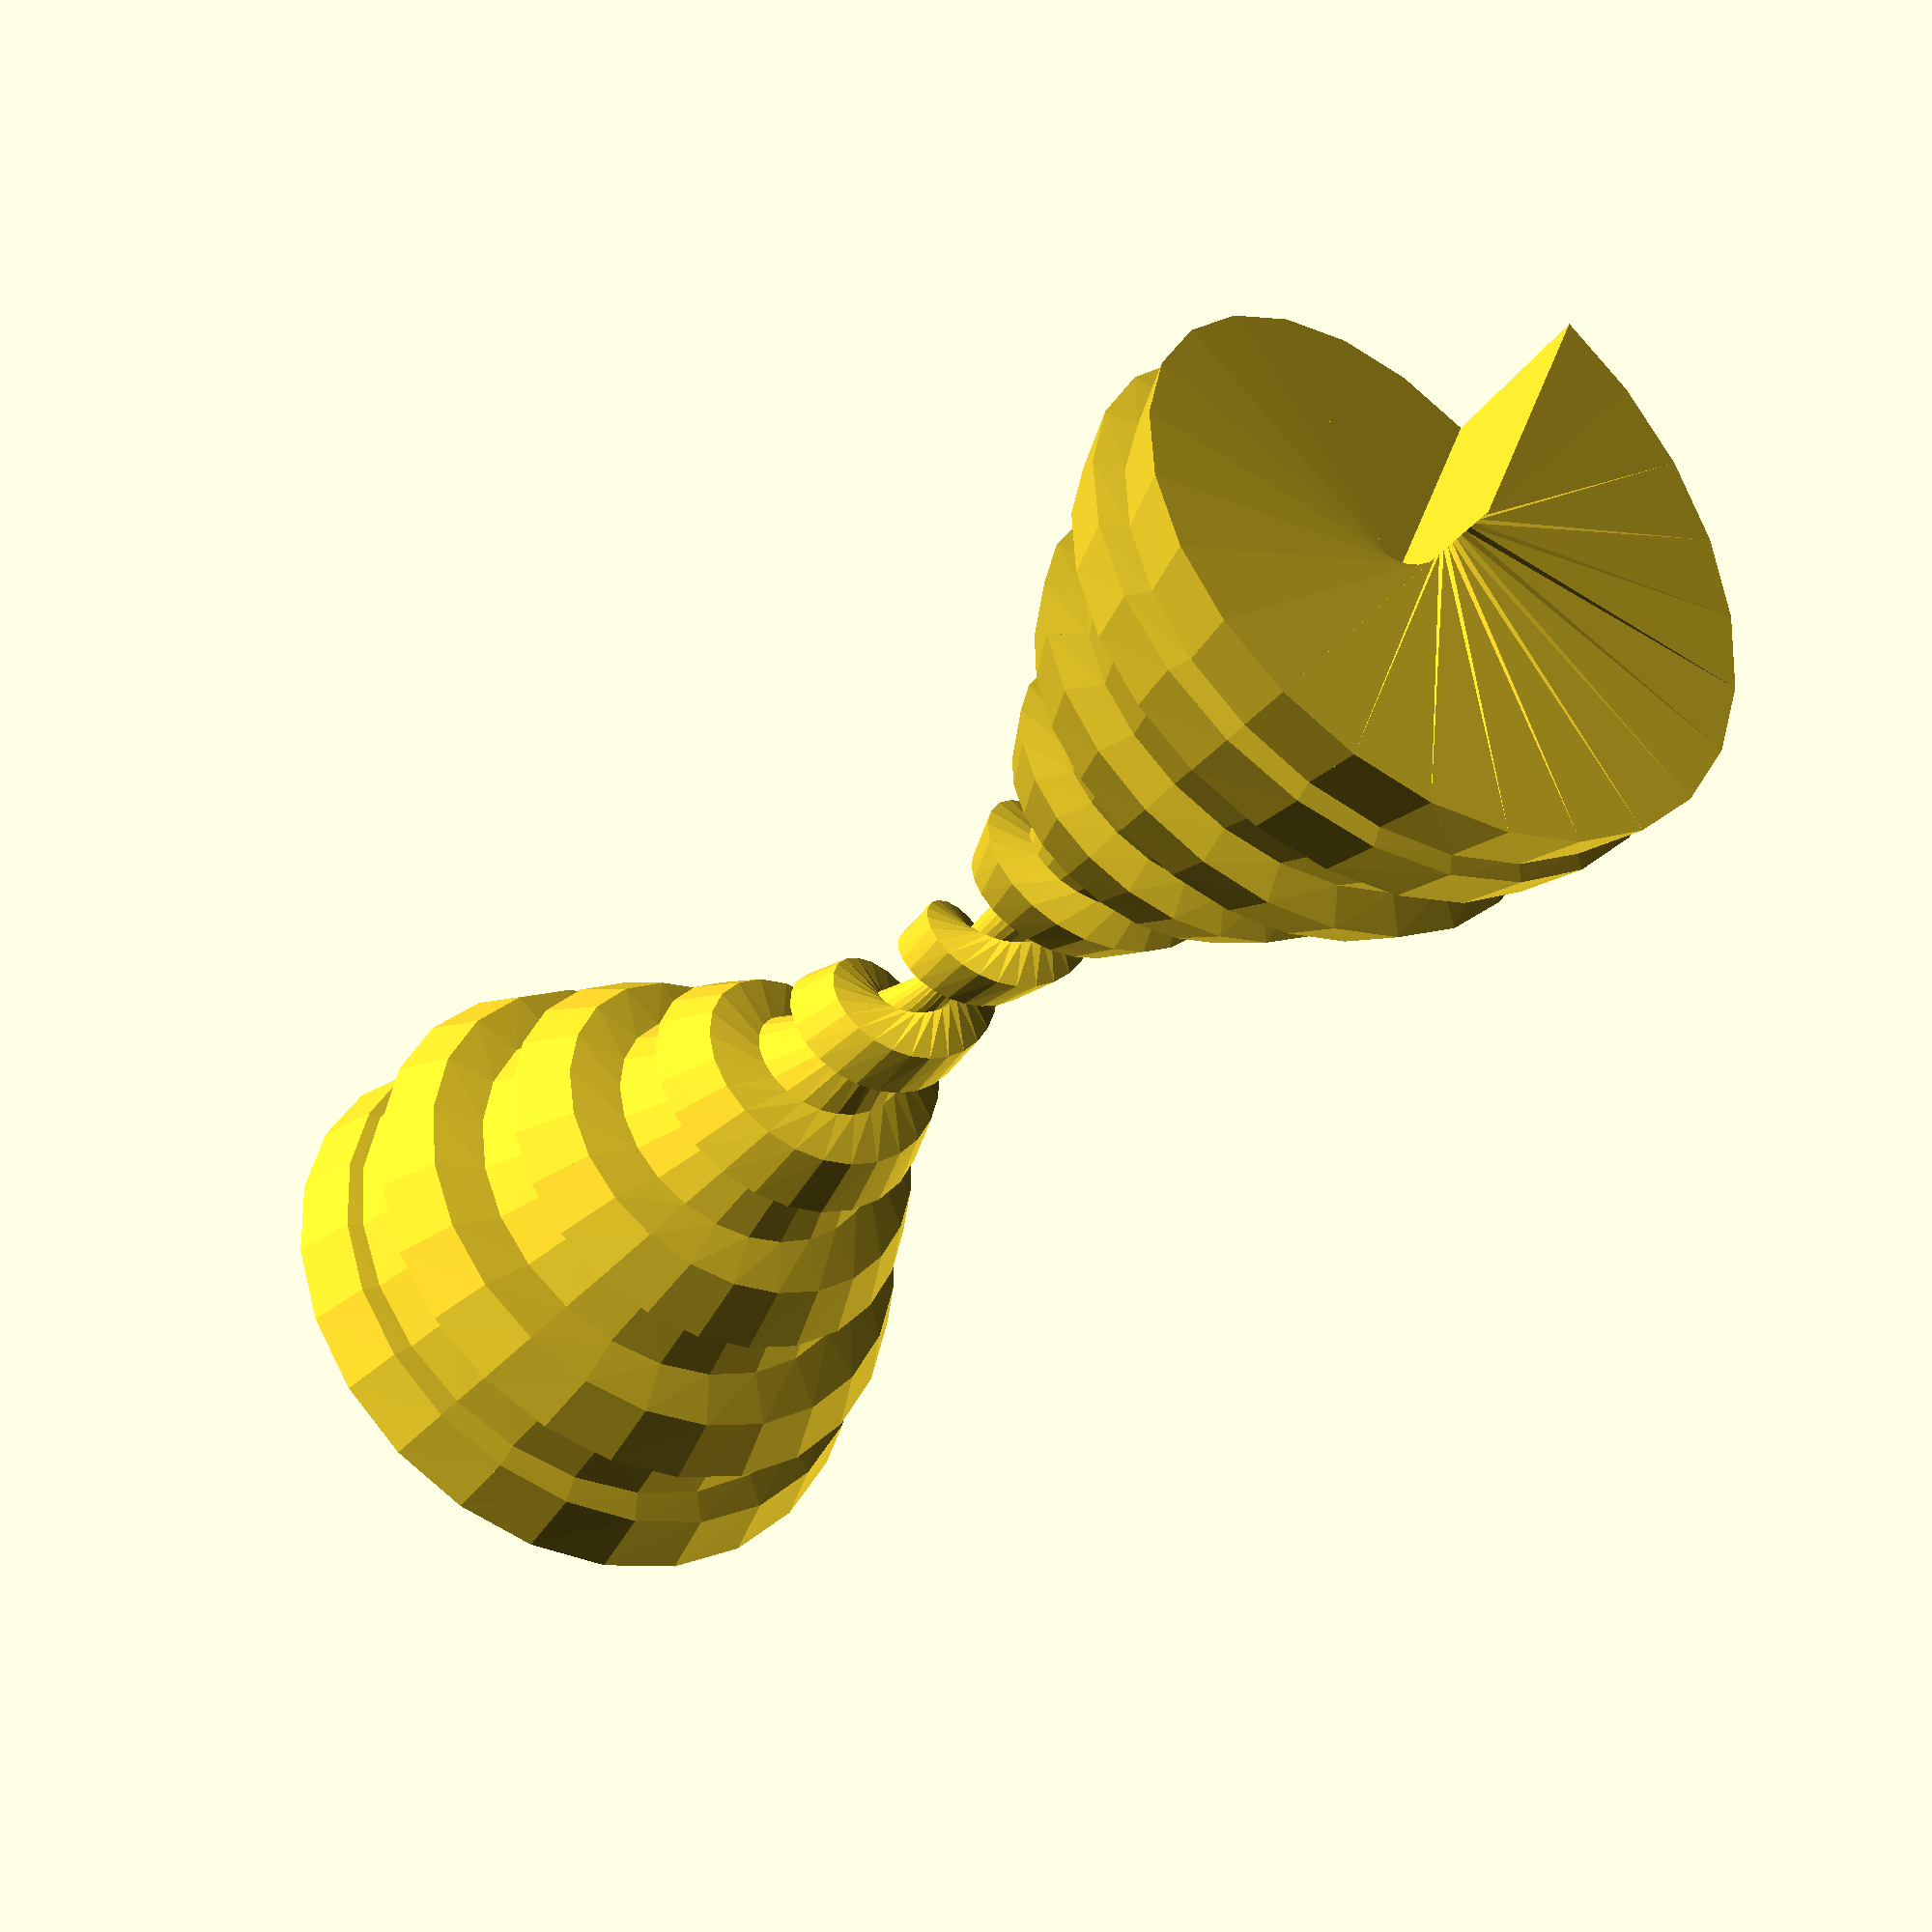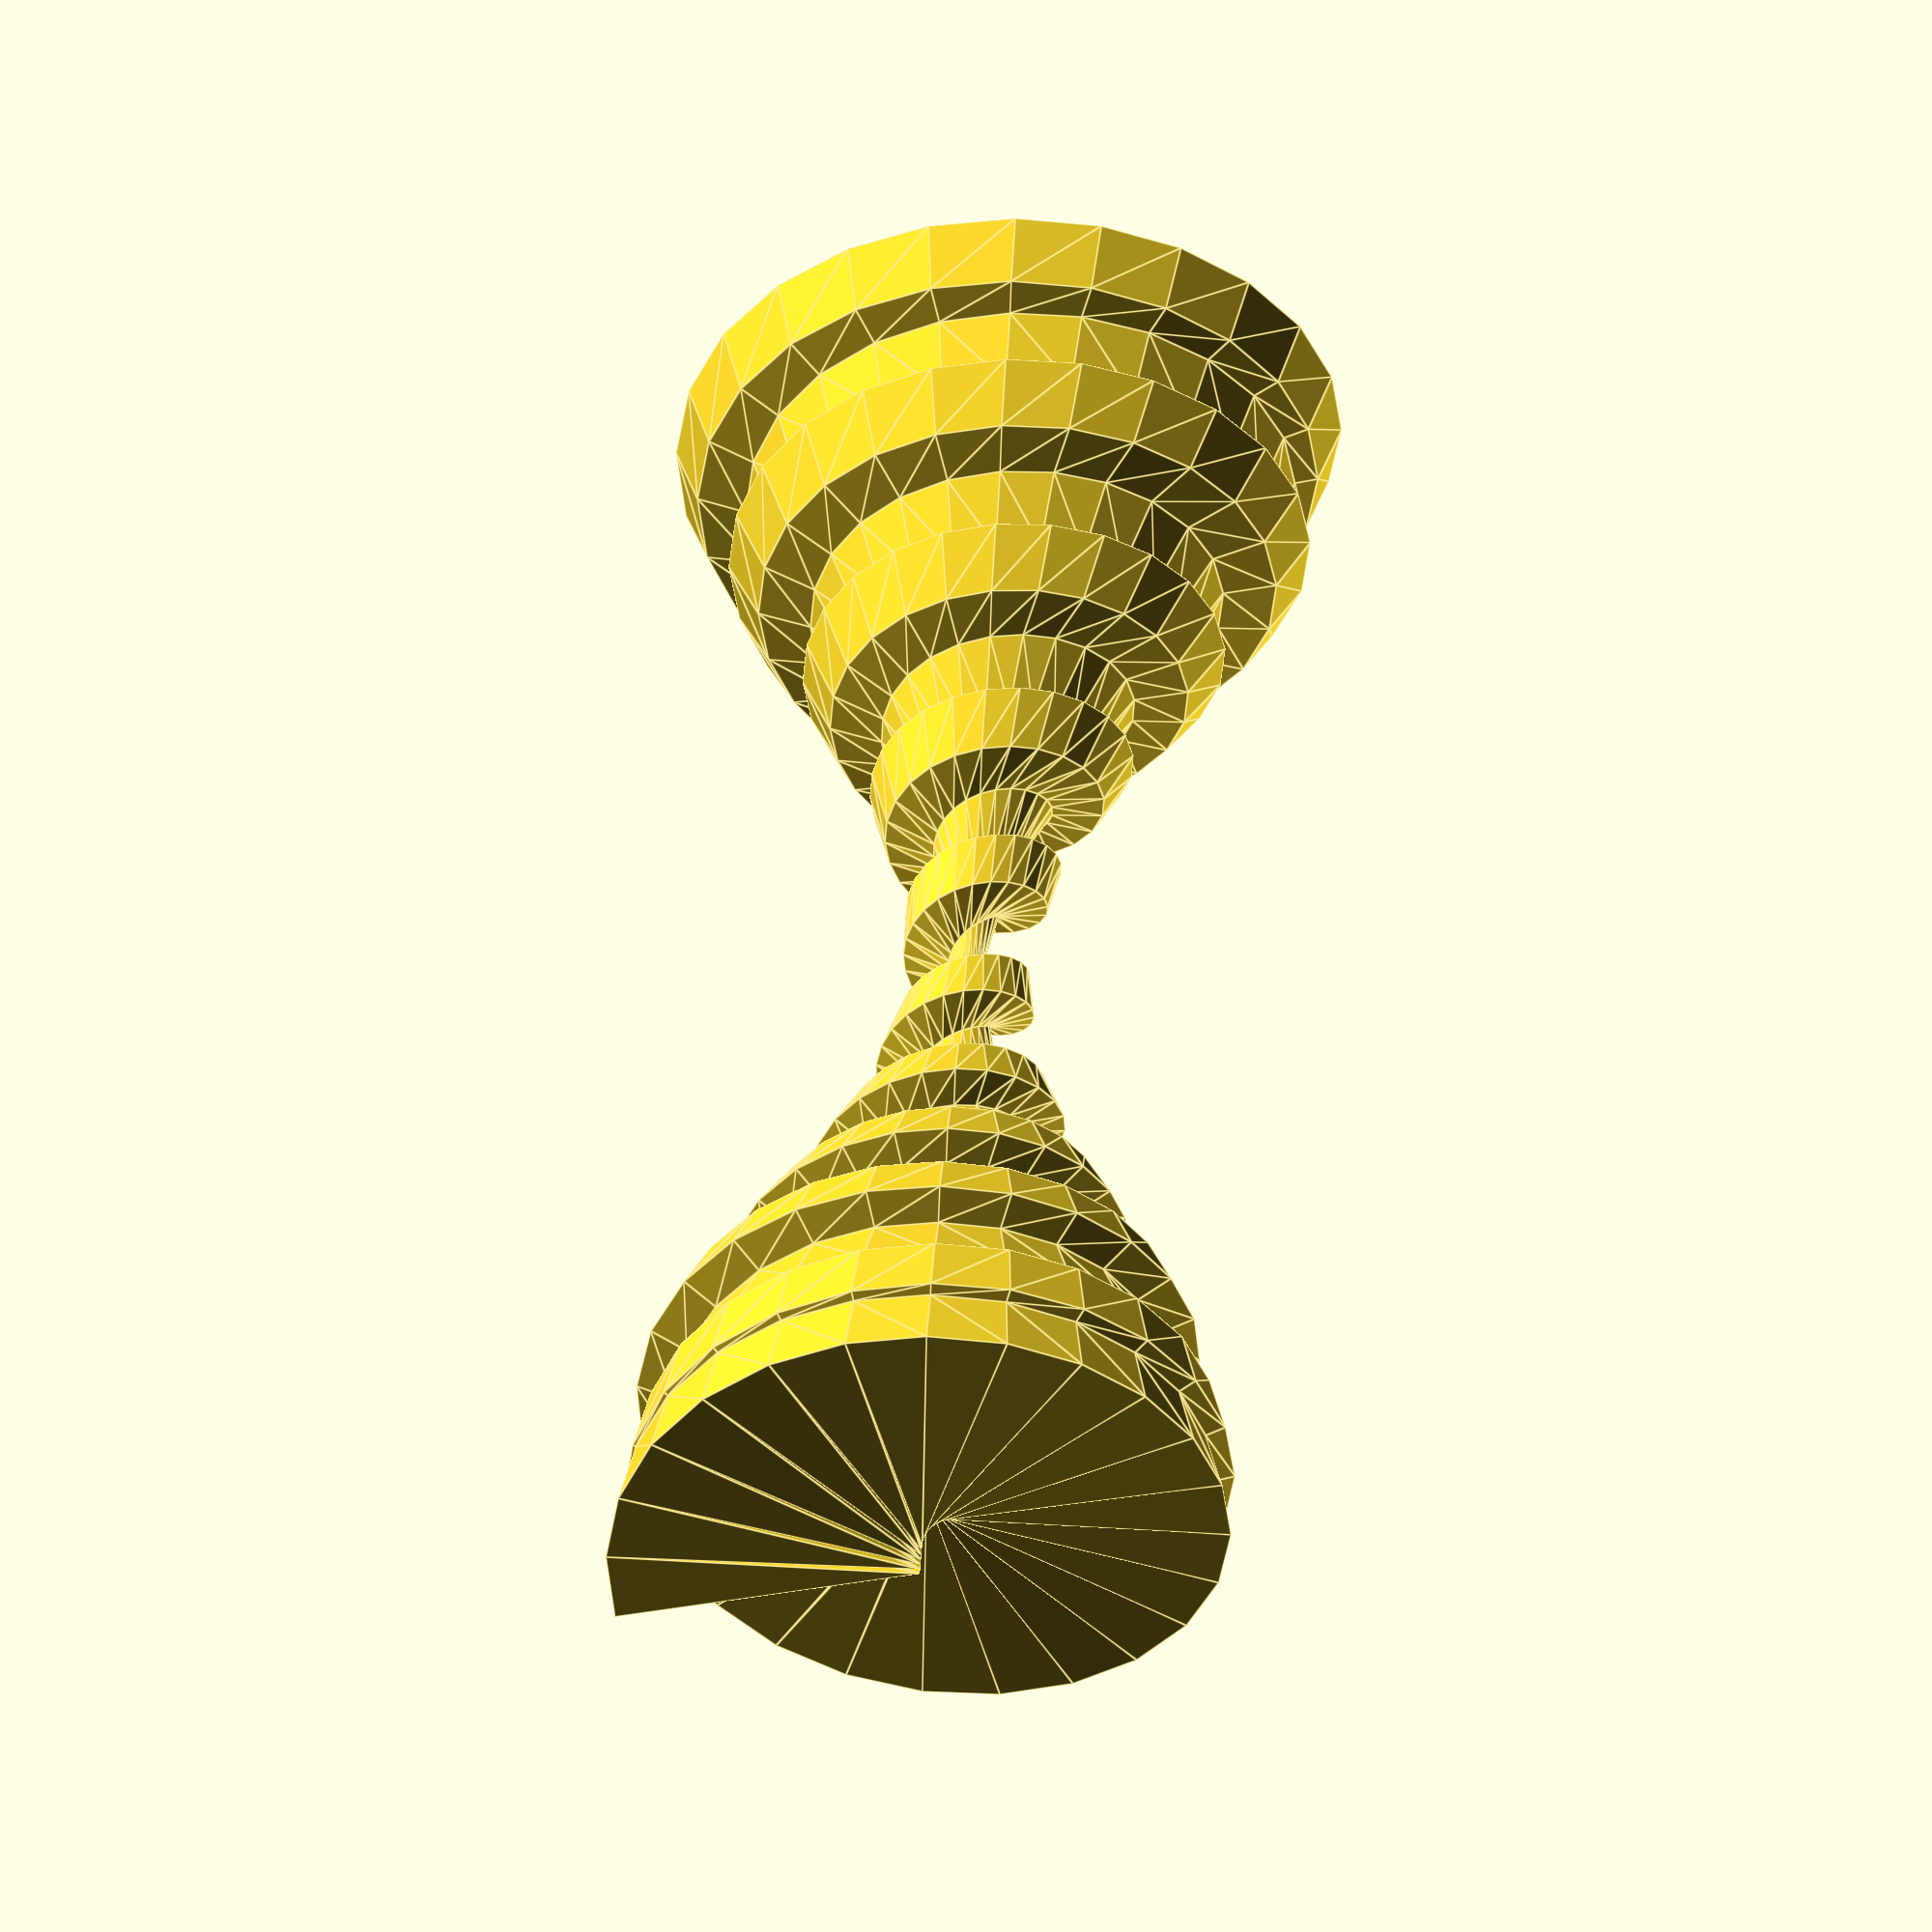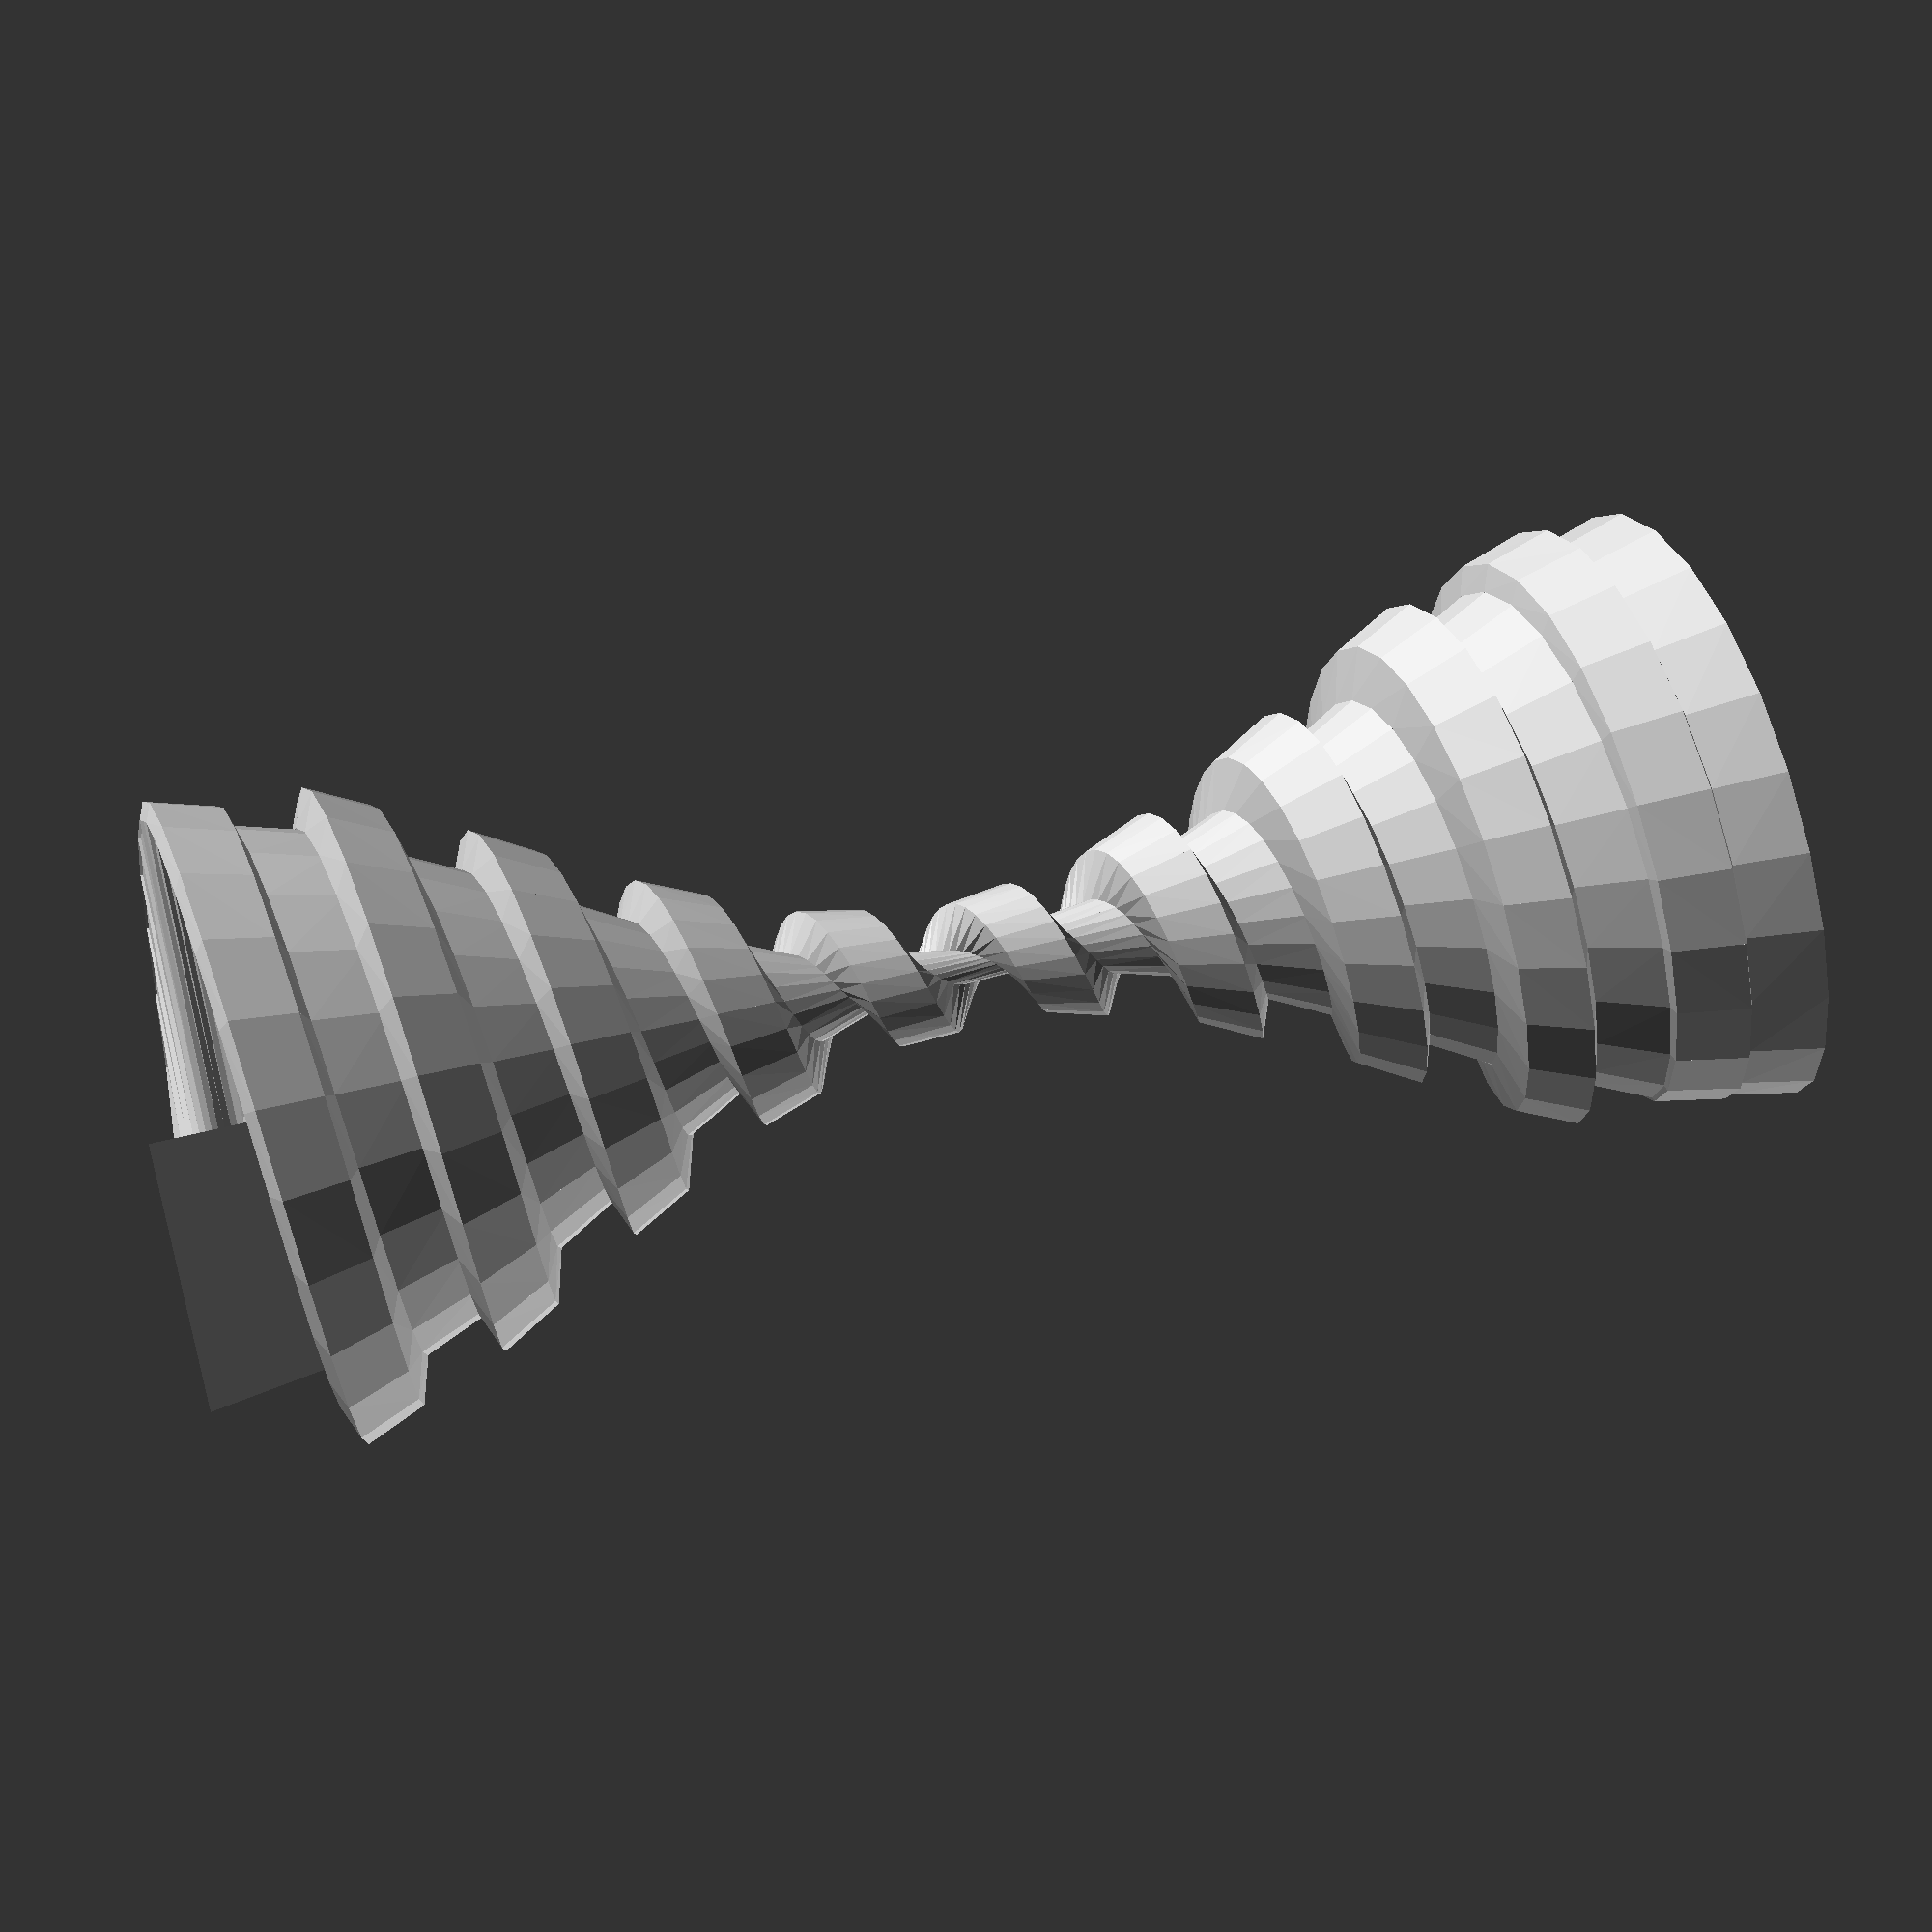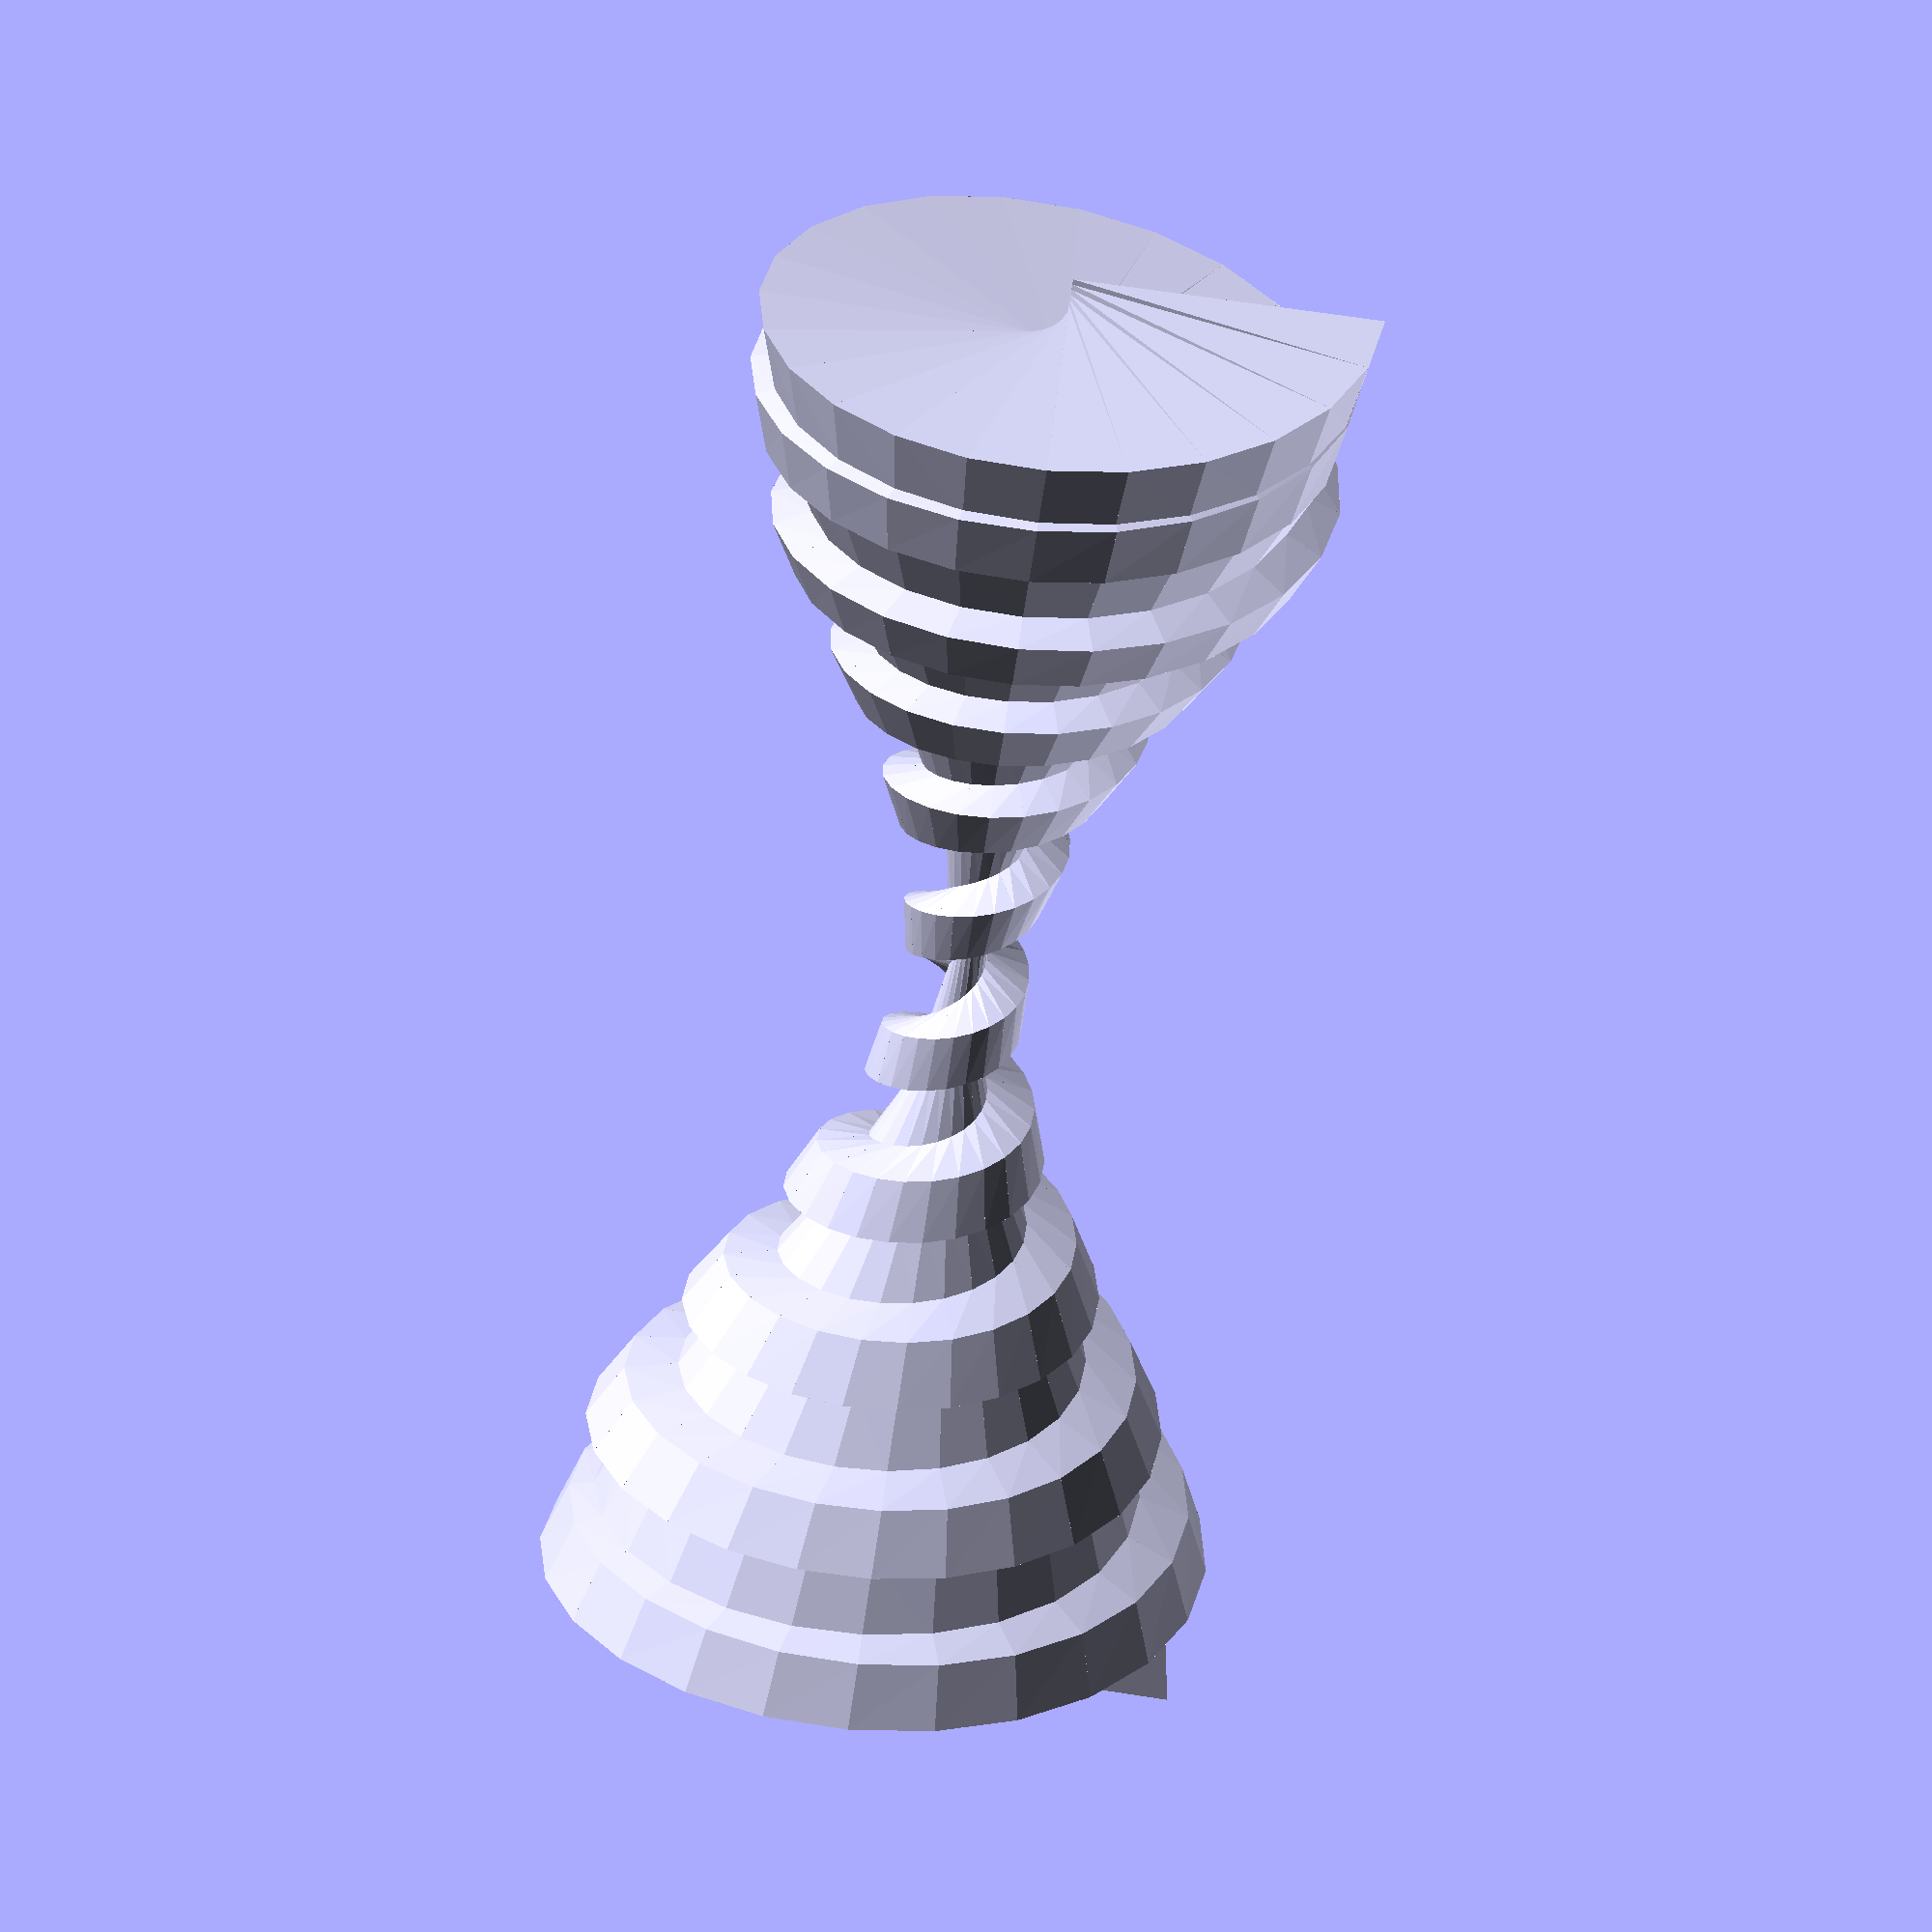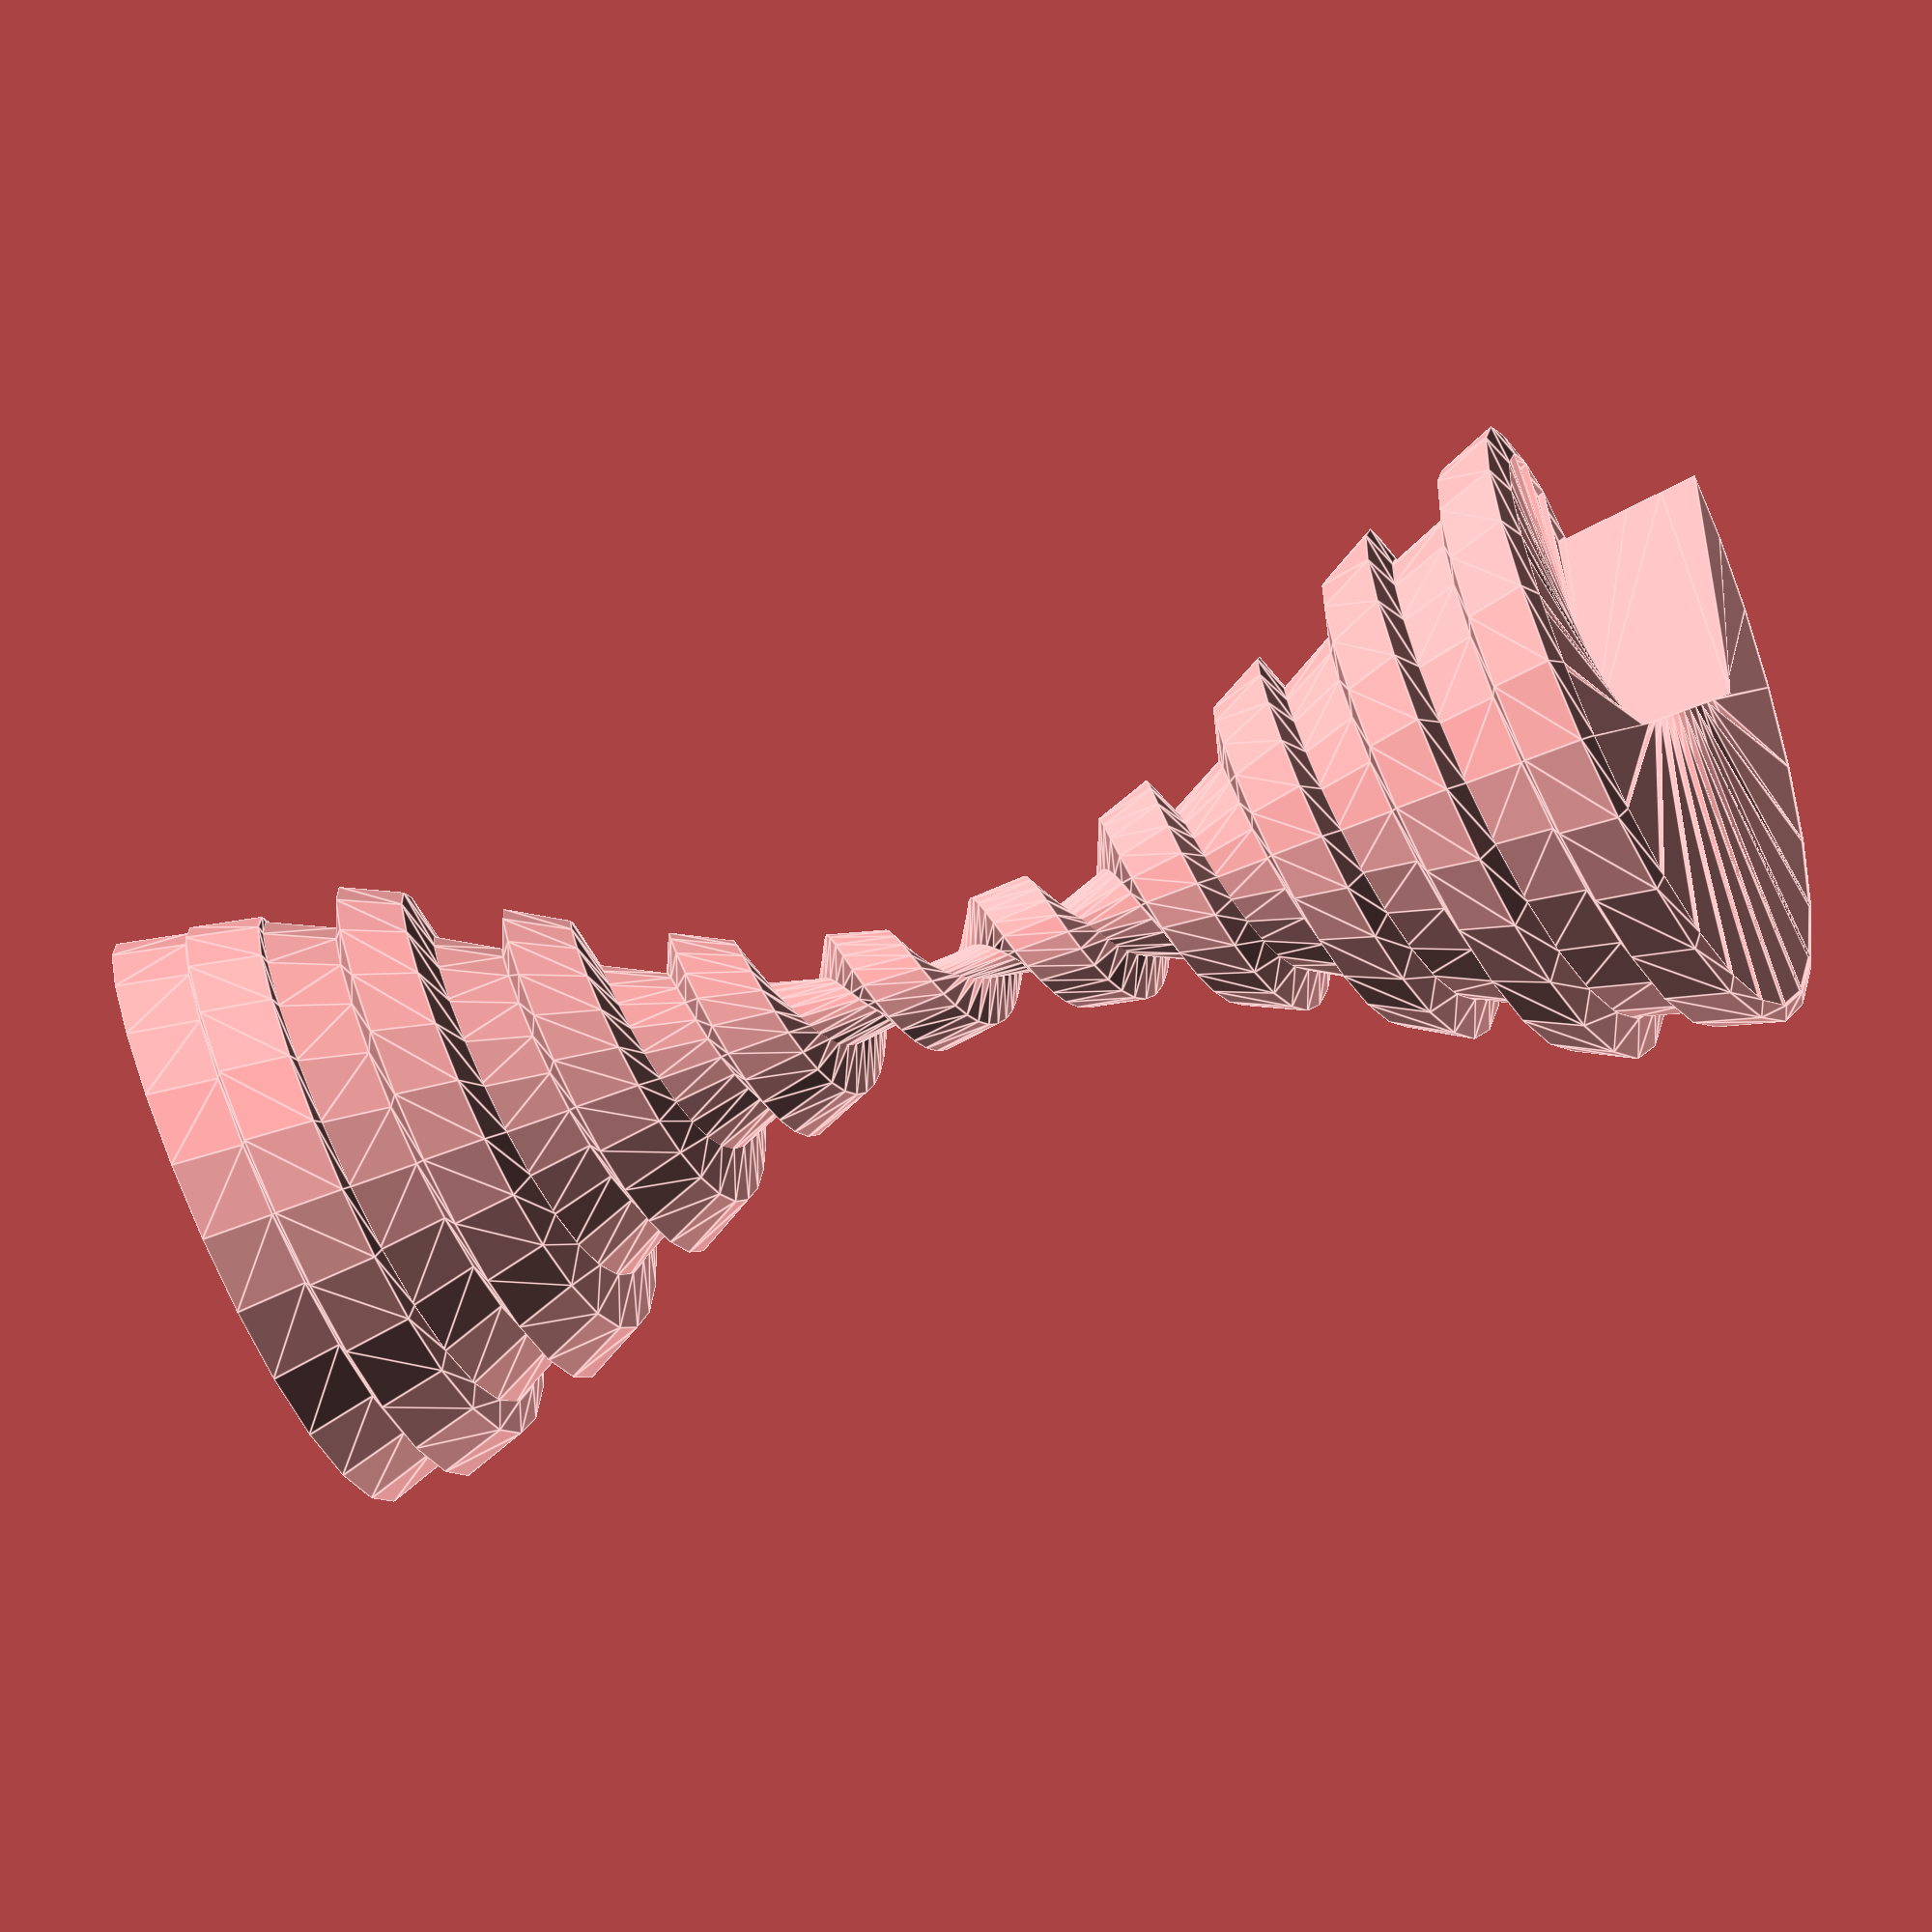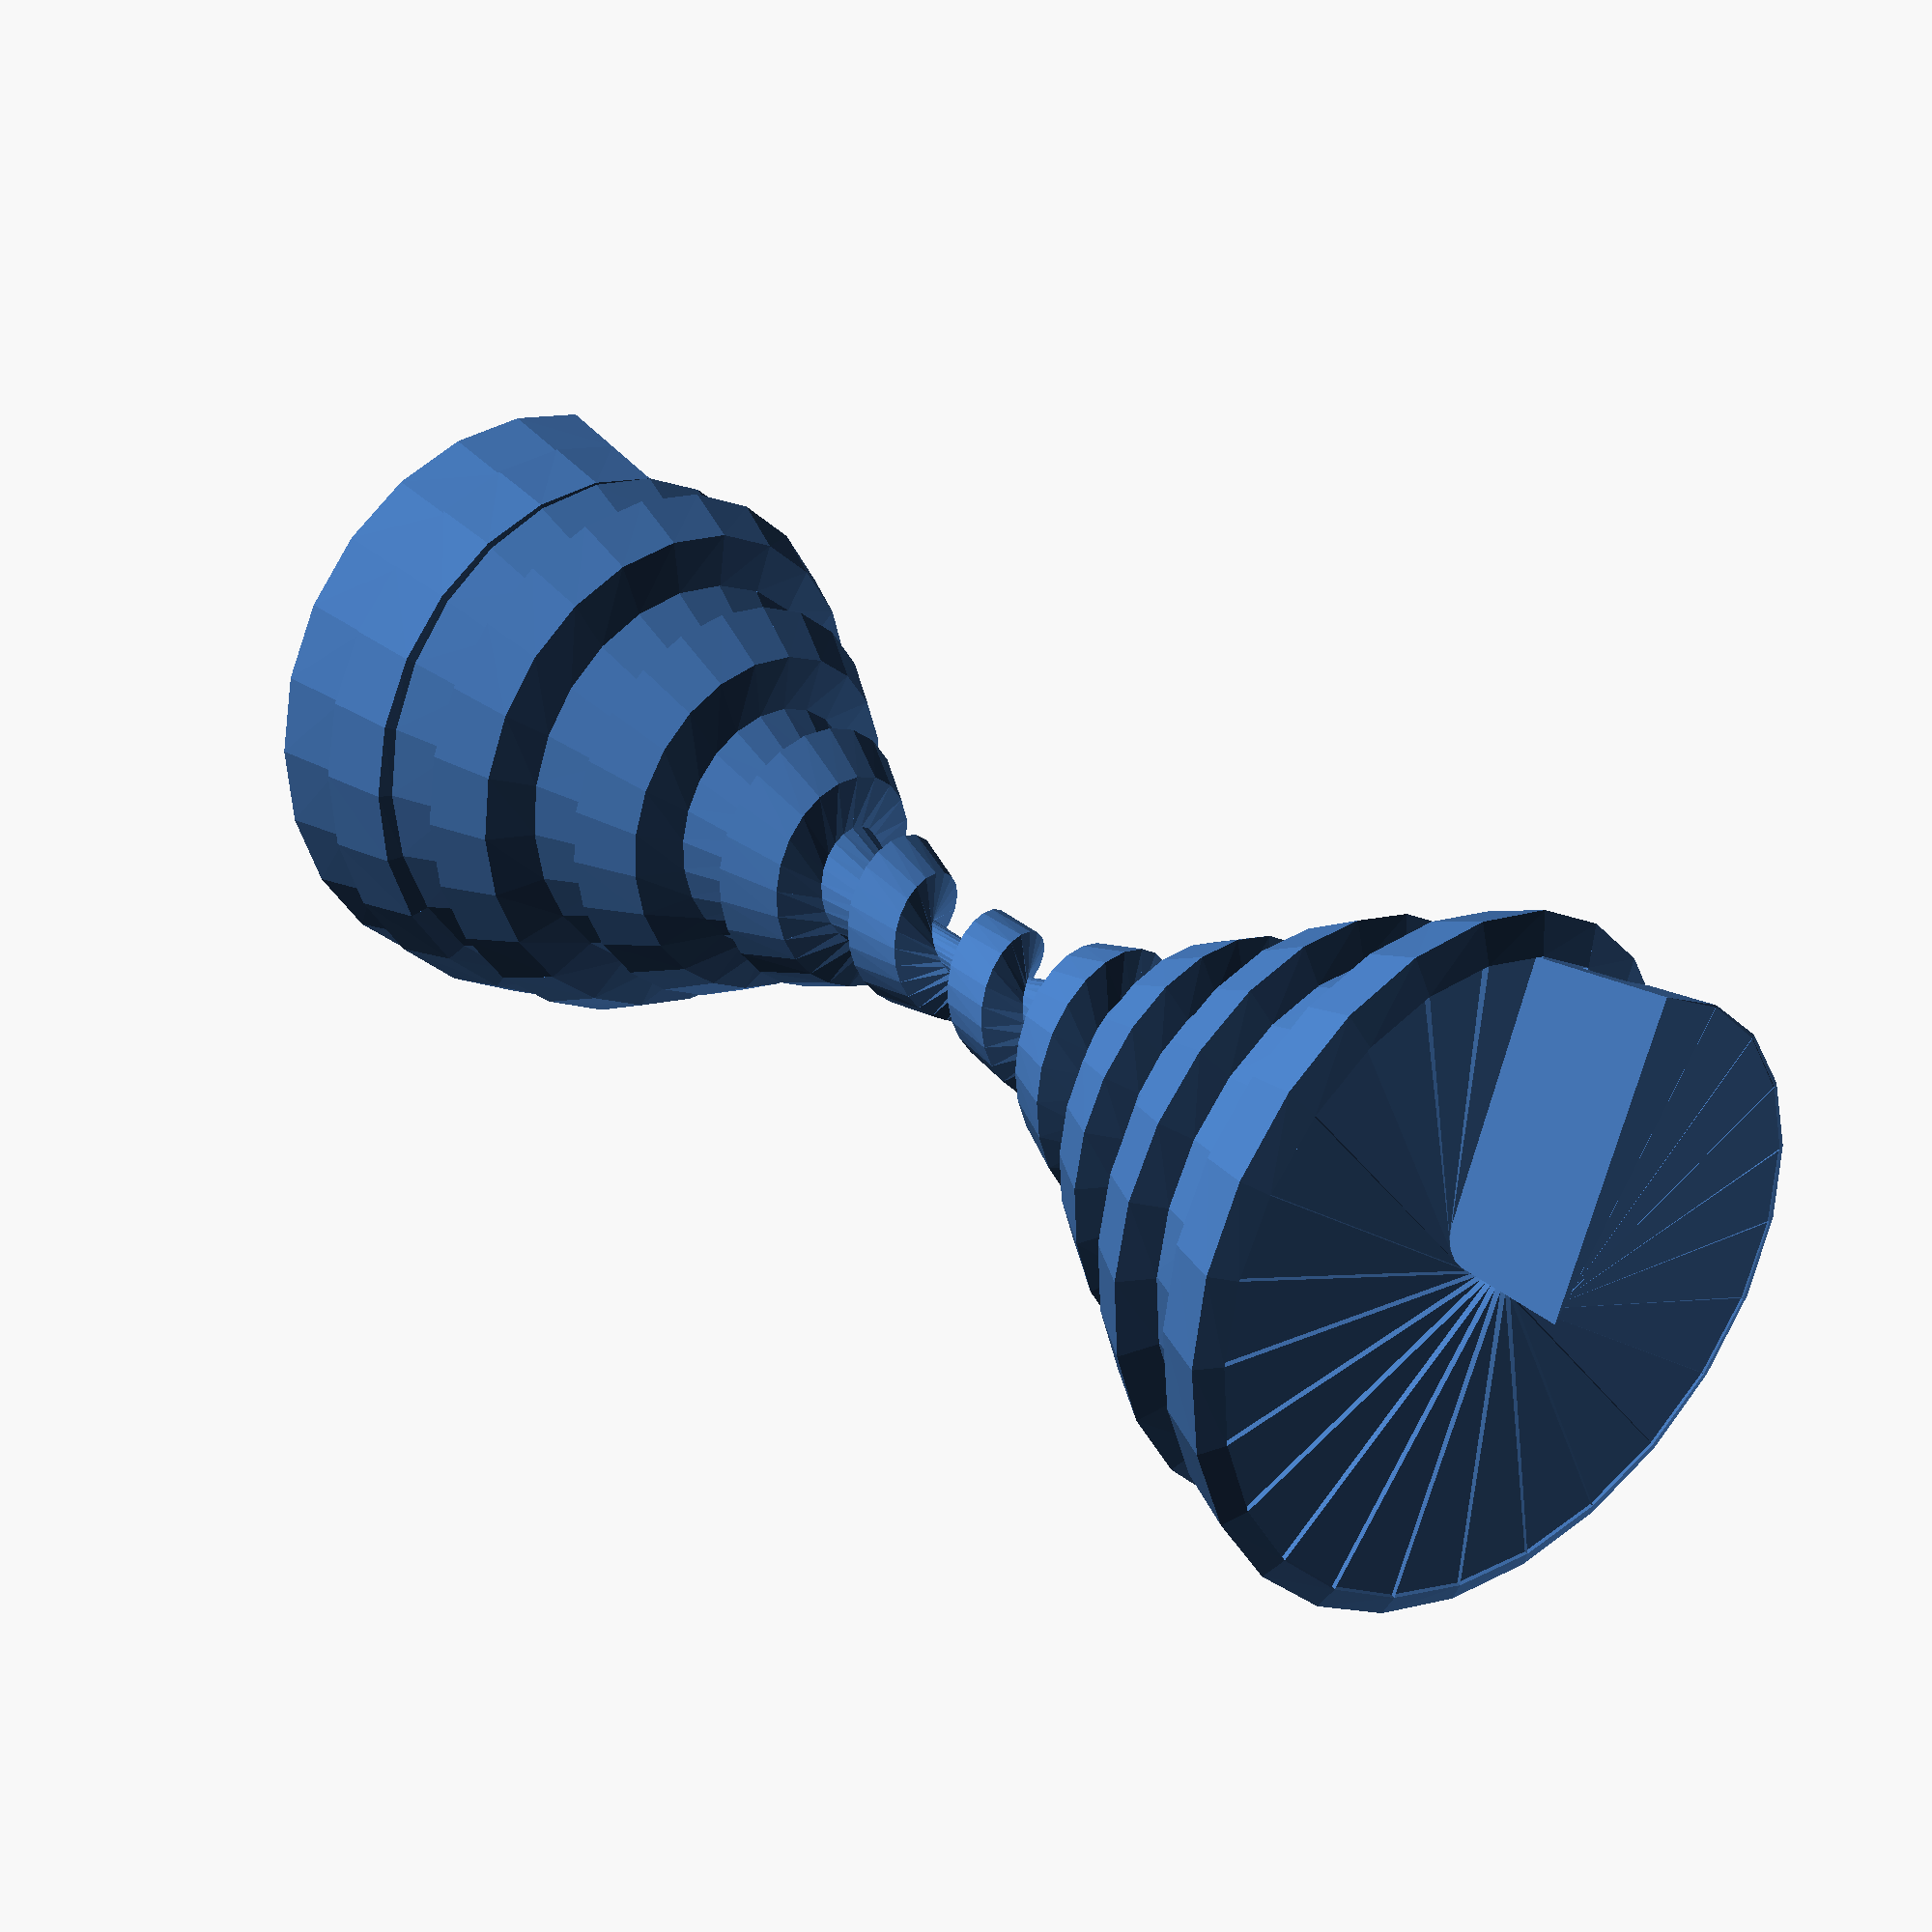
<openscad>
scale=1;

numberTurns=10;

stepsPerTurn=24;

steps=stepsPerTurn*numberTurns;

function norm(vector) = sqrt(vector[0]*vector[0]+vector[1]*vector[1]+vector[2]*vector[2]);

function unitVector(vector) = vector / norm ( vector );

function barycenter(vector1, vector2, ratio) = (vector1*ratio + vector2*(1-ratio) );

module slice(
	AShaftBottom,
	AShaftTop,
	BShaftBottom,
	BShaftTop,
	ABottom,
	ATop,
	BBottom,
	BTop,
	AThreadDepth,
	AThreadRatio=0.5,
	AThreadPosition=0.5,
	AThreadAngle=20,
	BThreadDepth,
	BThreadRatio=0.5,
	BThreadPosition=0.5,
	BThreadAngle=20,
	showVertices=false
		)
{	
	polyPoints=[
		AShaftBottom,
		AShaftTop,
		ATop,
		barycenter(ATop,ABottom,AThreadPosition+AThreadRatio/2) + unitVector(ATop-ABottom)*AThreadDepth/2*tan(AThreadAngle),
		barycenter(ATop,ABottom,AThreadPosition+AThreadRatio/2) - unitVector(ATop-ABottom)*AThreadDepth/2*tan(AThreadAngle) + unitVector(ATop-AShaftTop)*AThreadDepth,
		barycenter(ATop,ABottom,AThreadPosition),
		barycenter(ATop,ABottom,AThreadPosition-AThreadRatio/2) + unitVector(ATop-ABottom)*AThreadDepth/2*tan(AThreadAngle) + unitVector(ATop-AShaftTop)*AThreadDepth,
		barycenter(ATop,ABottom,AThreadPosition-AThreadRatio/2) - unitVector(ATop-ABottom)*AThreadDepth/2*tan(AThreadAngle),
		ABottom,
		BTop,
		barycenter(BTop,BBottom,BThreadPosition+BThreadRatio/2) + unitVector(BTop-BBottom)*BThreadDepth/2*tan(BThreadAngle),
		barycenter(BTop,BBottom,BThreadPosition+BThreadRatio/2) - unitVector(BTop-BBottom)*BThreadDepth/2*tan(BThreadAngle) + unitVector(BTop-BShaftTop)*BThreadDepth,
		barycenter(BTop,BBottom,BThreadPosition),
		barycenter(BTop,BBottom,BThreadPosition-BThreadRatio/2) + unitVector(BTop-BBottom)*BThreadDepth/2*tan(BThreadAngle) + unitVector(BTop-BShaftTop)*BThreadDepth,
		barycenter(BTop,BBottom,BThreadPosition-BThreadRatio/2) - unitVector(BTop-BBottom)*BThreadDepth/2*tan(BThreadAngle),
		BBottom,
		BShaftBottom,
		BShaftTop
			];
	
	polyTriangles=[
		[ 0,1,5], [1,2,3], [1,3,5], [0,5,7], [0,7,8], 			//A side of shaft
		[1,0,12], [1,10,9], [1,12,10], [0,14,12], [0,15,14],	// B side of shaft
		[0,8,15], 								// bottom of shaft
		[1,9,2], 								// top of shaft
		[3,2,10], [2,9,10], [4,3,10], [10,11,4],			// top of thread
		[6,4,11], [11,13,6],						// tip of thread
		[7,6,13], [13,14,7], [8,7,14], [14,15,8],			// bottom of thread
		[3,4,5], [5,4,6], [5,6,7],					// A side of thread
		[11,10,12], [11,12,13], [12,14,13]				// B side of thread
		 	];

	if (showVertices==true) for (i=[0:15]) translate(polyPoints[i]) color([1,0.5,0.5]) cube(0.25,true);

	polyhedron( polyPoints, polyTriangles );
}


function 	size(i)=	10*scale*abs(1.1+cos(i*327));

function 	X(i)=		(size(i))*cos(i*360*numberTurns);
function 	Y(i)=		(size(i))*sin(i*360*numberTurns);
function 	Z(i)=		scale*10*numberTurns*i;

module corkscrew()
{
	for (i=[0:steps-1])
	{
slice(
	AShaftBottom=	[0,					0,						Z(i/steps)					],
	AShaftTop=		[0,					0,						Z((i+stepsPerTurn)/steps)		],
	BShaftBottom=	[0,					0,						Z((i+1)/steps)				],
	BShaftTop=		[0,					0,						Z((i+1+stepsPerTurn)/steps)		],
	ABottom=		[X(i/steps),				Y(i/steps),					Z(i/steps)					],
	ATop=		[X((i+stepsPerTurn)/steps),	Y((i+stepsPerTurn)/steps),		Z((i+stepsPerTurn)/steps)		],
	BBottom=		[X((i+1)/steps),			Y((i+1)/steps),				Z((i+1)/steps)				],
	BTop=		[X((i+1+stepsPerTurn)/steps),	Y((i+1+stepsPerTurn)/steps),		Z((i+1+stepsPerTurn)/steps)		],
	AThreadDepth=	min(30*min(i,steps-i)/steps,3),	
	AThreadRatio=	0.5,
	AThreadPosition=	0.25,
	AThreadAngle=	20,
	BThreadDepth=	min(30*min(i+1,steps-i-1)/steps,3),
	BThreadRatio=	0.5,
	BThreadPosition=	0.25,
	BThreadAngle=	20
	);
	}
}


corkscrew();

</openscad>
<views>
elev=216.8 azim=111.9 roll=214.9 proj=p view=solid
elev=132.2 azim=345.8 roll=176.6 proj=o view=edges
elev=125.7 azim=296.7 roll=285.3 proj=p view=solid
elev=237.5 azim=184.1 roll=187.6 proj=o view=wireframe
elev=242.0 azim=107.5 roll=67.7 proj=o view=edges
elev=330.4 azim=249.1 roll=141.0 proj=p view=solid
</views>
